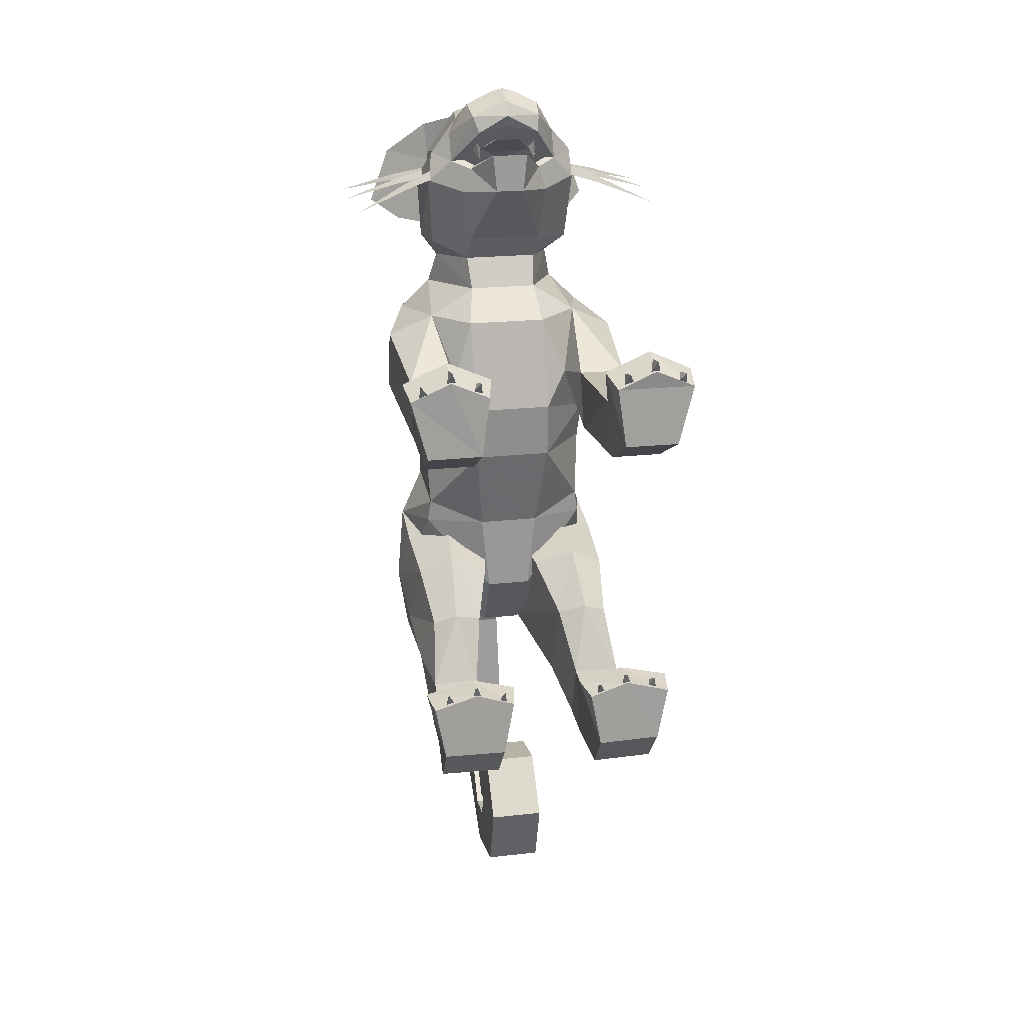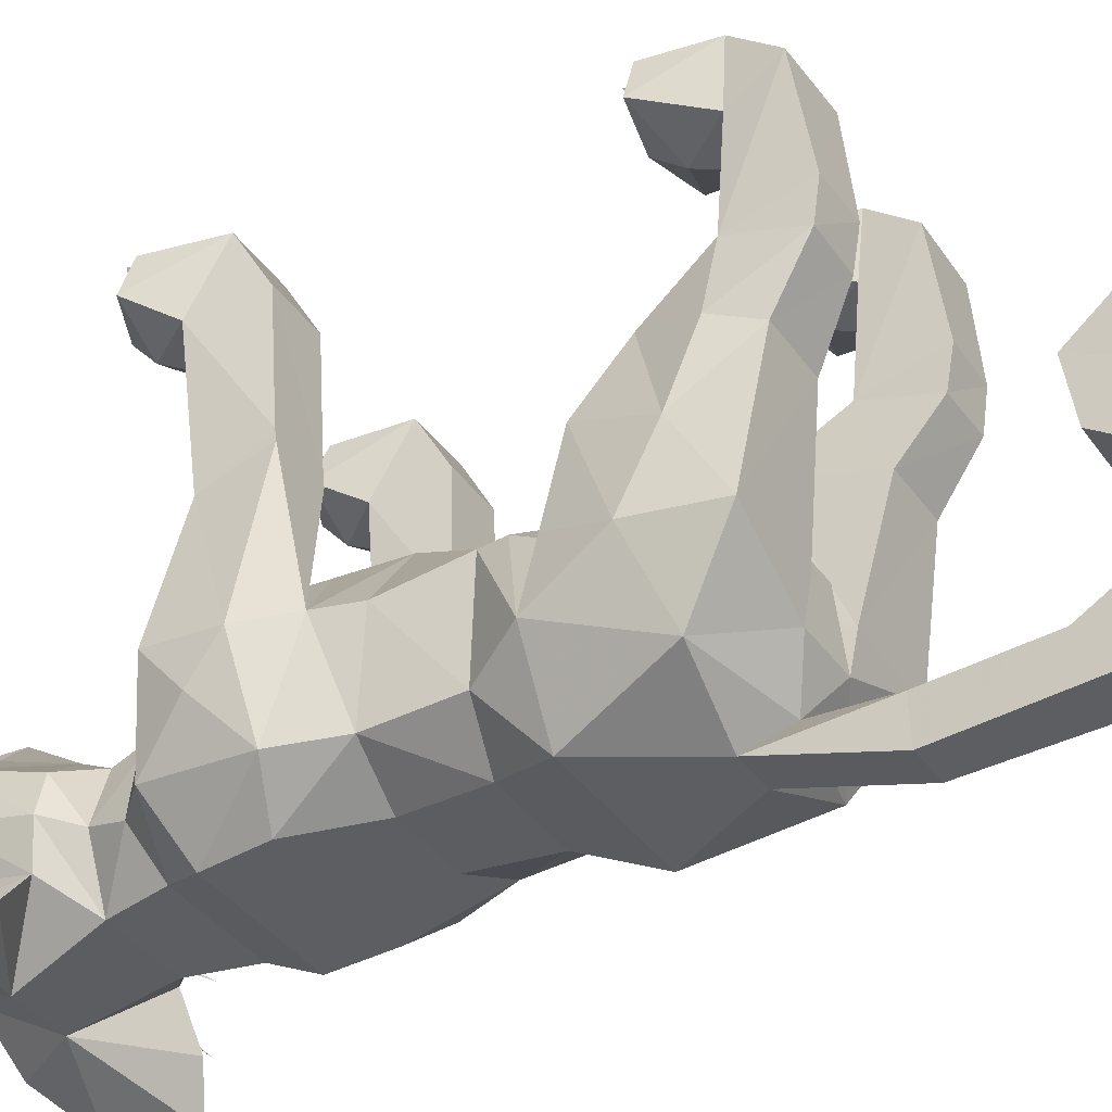
<metadata>
{"format":"obj","ext":"obj","renderer":"f3d","projection":"perspective","resolution":1024,"background":"white","views":[{"elev":21.4,"azim":-11.2,"up":"+Y"},{"elev":-38.1,"azim":-58.8,"up":"+Z"}]}
</metadata>
<code>
o persian
v 1.45 -0.1959 -4.779
v 1.512 -0.5897 -4.808
v 1.822 -0.8873 -6.112
v 1.42 -0.1218 -6.37
v 0.6456 0.08166 -6.872
v 1.088 -0.825 -7.173
v 0.5145 -0.4927 -4.229
v -0.3532 -2.998 -5.11
v -0.4658 -3.084 -6.166
v 0.4258 -3.084 -6.166
v 0.3132 -2.998 -5.11
v -1.128 -0.825 -7.173
v -0.6856 0.08166 -6.872
v 0.2854 -2.269 -7.213
v -0.3254 -2.269 -7.213
v 1.529 -2.433 -6.721
v -0.02 -2.772 -6.81
v -1.46 -0.1218 -6.37
v -1.884 -0.8873 -6.112
v -1.49 -0.1959 -4.779
v -1.552 -0.5897 -4.808
v -0.5545 -0.4927 -4.229
v 0.3724 -1.853 -4.233
v -1.816 -1.986 -5.704
v -0.4124 -1.853 -4.233
v -1.569 -2.433 -6.721
v 1.759 -1.986 -5.704
v -0.7089 1.024 -3.805
v 0.5468 1.242 -6.797
v 1.435 1.116 -6.412
v 1.52 0.9841 -4.963
v 0.669 1.024 -3.805
v -1.56 0.9841 -4.963
v -1.475 1.116 -6.412
v -0.5869 1.242 -6.797
v 1.591 1.645 -4.867
v 0.6639 1.99 -3.74
v -0.7649 3.615 -4.127
v -1.081 2.609 -4.008
v -0.723 1.99 -3.74
v 1.731 2.015 -6.446
v -1.406 3.614 -4.835
v -0.6233 4.124 -4.776
v -1.245 3.955 -6.265
v -1.631 1.645 -4.867
v -1.771 2.015 -6.445
v -1.775 3.438 -6.342
v -0.8414 3.685 -6.875
v -1.091 3.151 -7.054
v 1.735 3.438 -6.342
v 1.051 3.151 -7.054
v 0.8013 3.685 -6.875
v 1.366 3.614 -4.835
v 1.205 3.955 -6.265
v 1.041 2.609 -4.008
v 0.6237 3.615 -4.127
v -1.122 2.267 -6.998
v 1.082 2.267 -6.998
v 0.5832 4.124 -4.776
v 1.066 4.522 -6.062
v 0.6239 4.658 -5.05
v -0.6466 4.575 -6.871
v 0.6065 4.575 -6.871
v -1.106 4.522 -6.062
v -0.6639 4.658 -5.05
v -0.5655 7.169 -6.362
v -0.0201 7.215 -6.521
v -0.4656 5.832 -7.244
v 0.5256 7.169 -6.362
v 0.4257 5.832 -7.244
v -0.7167 7.288 -6.074
v 0.6769 7.288 -6.074
v -0.02331 7.543 -5.19
v -0.02008 7.518 -5.74
v -0.02284 7.712 -4.484
v 0.2152 7.814 -4.873
v -0.02132 7.891 -4.799
v -0.2468 7.814 -4.873
v -0.01231 7.458 -4.313
v 0.5995 7.444 -4.444
v -0.5337 7.155 -4.353
v -0.6392 7.444 -4.444
v -0.9944 6.579 -4.776
v 1.382 4.961 -5.936
v 1.205 5.055 -6.507
v 1.475 6.119 -5.715
v 1.361 6.196 -4.957
v 1.304 4.956 -5.361
v 0.6694 5.074 -4.828
v -0.6385 5.074 -4.828
v -1.245 5.055 -6.507
v -1.422 4.961 -5.936
v -1.515 6.119 -5.715
v -1.401 6.196 -4.957
v -1.29 4.956 -5.361
v 0.9656 6.579 -4.776
v 1.336 6.672 -5.185
v 0.9668 7.061 -5.007
v 0.6399 7.606 -4.857
v -0.8404 7.281 -5.251
v -1.194 6.627 -5.558
v -1.311 6.672 -5.185
v -0.6797 7.606 -4.857
v -0.9922 7.061 -5.007
v 1.158 6.627 -5.558
v 1.126 6.453 -6.56
v -1.166 6.453 -6.56
v -0.02009 7.337 -6.299
v -0.02009 7.52 -6.11
v 0.2096 7.42 -6.081
v -0.2454 7.42 -6.082
v 0.7887 7.281 -5.251
v 0.5574 7.155 -4.353
v 0.422 5.946 -5.334
v 0.7878 6.598 -4.763
v -1.257 6.171 -6.275
v 1.217 6.171 -6.275
v 0.003764 7.265 -4.396
v -0.4315 5.946 -5.334
v -0.7682 6.598 -4.763
v -0.02008 7.518 -5.844
v 0.4961 6.659 -4.416
v 0.4282 6.867 -4.695
v 0.6183 6.84 -4.699
v 0.5386 6.999 -4.524
v -0.6419 6.839 -4.695
v -0.4582 6.867 -4.692
v -0.5194 6.656 -4.415
v -0.5648 6.995 -4.52
v -0.8052 6.034 -4.551
v -0.6626 6.46 -4.542
v 0.7655 6.034 -4.551
v 0.6228 6.46 -4.542
v 0.2963 6.786 -4.025
v 0.231 6.129 -4.014
v -0.2708 6.129 -4.014
v -0.3361 6.786 -4.025
v 0.567 6.523 -4.592
v -0.5867 6.521 -4.595
v 0.4484 6.371 -5.107
v 0.3156 5.815 -5.316
v 0.1451 5.87 -5.452
v 0.2104 6.469 -5.309
v -0.3557 5.815 -5.316
v -0.1852 5.87 -5.452
v -0.4885 6.371 -5.107
v -0.2506 6.469 -5.309
v 0.2366 6.892 -4.833
v -0.2768 6.892 -4.833
v -0.5418 6.73 -4.746
v 0.5017 6.73 -4.746
v -0.233 7.019 -4.345
v 0.1929 7.019 -4.345
v 1.891 6.083 -5.348
v 1.918 6.168 -5.404
v 1.089 6.372 -5.506
v 1.048 6.22 -5.406
v 1.895 6.063 -5.475
v 1.066 6.199 -5.606
v 2.907 5.83 -5.321
v 1.82 6.079 -4.744
v 1.869 6.16 -4.79
v 1.121 6.43 -5.124
v 1.041 6.284 -5.04
v 1.858 6.056 -4.865
v 1.113 6.256 -5.225
v 2.764 5.744 -4.429
v 1.896 6.038 -5.979
v 1.906 6.129 -6.031
v 1.084 6.315 -5.855
v 1.076 6.151 -5.765
v 1.863 6.031 -6.103
v 1.033 6.152 -5.962
v 2.873 5.818 -6.287
v -1.088 6.22 -5.406
v -1.129 6.372 -5.506
v -1.958 6.168 -5.404
v -1.93 6.083 -5.348
v -1.106 6.199 -5.606
v -1.935 6.063 -5.475
v -2.947 5.83 -5.321
v -1.081 6.284 -5.04
v -1.16 6.43 -5.124
v -1.909 6.16 -4.79
v -1.86 6.079 -4.744
v -1.153 6.256 -5.225
v -1.898 6.056 -4.865
v -2.804 5.744 -4.429
v -1.116 6.151 -5.765
v -1.124 6.315 -5.855
v -1.946 6.129 -6.031
v -1.936 6.038 -5.979
v -1.073 6.152 -5.962
v -1.903 6.031 -6.103
v -2.913 5.818 -6.287
v 1.073 6.224 -6.885
v 1.123 6.887 -7.12
v 2.14 5.323 -7.645
v 1.79 6.292 -7.668
v 1.676 5.051 -7.086
v -1.16 6.886 -7.115
v -1.115 6.225 -6.881
v -1.829 6.288 -7.658
v -2.179 5.319 -7.634
v -1.71 5.048 -7.079
v 2.149 3.207 -5.088
v 2.095 2.667 -5.739
v 1.19 1.801 -2.999
v 2.017 2.771 -3.282
v 2.176 2.17 -5.205
v 2.022 1.797 -2.991
v 1.192 2.777 -3.289
v 2.041 1.816 -2.832
v 1.18 1.82 -2.831
v 1.161 2.915 -1.076
v 2.256 2.913 -1.076
v 2.115 1.9 -0.9509
v 1.24 1.901 -0.9485
v 2.193 2.394 -0.04905
v 1.248 2.398 -0.04842
v 1.765 3.952 -0.5652
v 2.528 3.588 -0.6197
v 1.77 3.598 -0.9875
v 0.9948 3.594 -0.6205
v 1.103 3.428 -0.09704
v 1.769 3.73 -0.07073
v 2.466 3.425 -0.0992
v 1.277 3.736 0.03035
v 1.172 3.306 -0.2975
v 1.484 3.356 -0.2804
v 1.767 3.939 0.03316
v 1.893 3.53 -0.2322
v 1.776 3.834 -0.5837
v 2.28 3.7 0.02439
v 2.362 3.278 -0.2501
v 2.241 3.557 -0.6327
v 2.05 3.346 -0.246
v 1.291 3.555 -0.6418
v 1.62 3.546 -0.2416
v -2.135 2.667 -5.739
v -2.189 3.207 -5.088
v -1.217 1.801 -2.999
v -2.057 2.771 -3.282
v -2.216 2.17 -5.205
v -2.069 1.797 -2.991
v -1.232 2.777 -3.289
v -1.22 1.82 -2.831
v -2.075 1.816 -2.832
v -2.296 2.913 -1.076
v -1.201 2.915 -1.076
v -2.155 1.9 -0.9509
v -1.28 1.901 -0.9485
v -2.233 2.394 -0.04906
v -1.288 2.398 -0.04843
v -1.81 3.598 -0.9875
v -2.568 3.588 -0.6197
v -1.805 3.952 -0.5652
v -1.809 3.73 -0.07073
v -1.143 3.428 -0.09704
v -1.035 3.594 -0.6205
v -2.506 3.425 -0.0992
v -1.524 3.356 -0.2804
v -1.212 3.306 -0.2975
v -1.317 3.736 0.03035
v -1.816 3.834 -0.5837
v -1.933 3.53 -0.2322
v -1.807 3.939 0.03316
v -2.281 3.557 -0.6327
v -2.402 3.278 -0.2501
v -2.32 3.7 0.02438
v -2.09 3.346 -0.246
v -1.331 3.555 -0.6418
v -1.66 3.546 -0.2416
v -0.3129 -3.976 -7.116
v -0.3129 -4.002 -7.768
v 0.2729 -3.976 -7.116
v 0.2729 -4.002 -7.768
v 0.328 -5.581 -7.065
v -0.368 -5.581 -7.065
v -0.368 -5.954 -7.687
v 0.328 -5.954 -7.687
v 0.3821 -6.789 -6.43
v -0.4219 -6.789 -6.43
v -0.422 -7.503 -6.707
v 0.3821 -7.503 -6.707
v -0.4818 -7.507 -5.404
v 0.4419 -7.507 -5.404
v -0.4818 -8.253 -5.129
v 0.4419 -8.253 -5.129
v -0.5052 -7.922 -3.772
v 0.4654 -7.922 -3.772
v -0.5143 -6.994 -4.499
v 0.4745 -6.994 -4.499
v -0.505 -6.728 -3.376
v 0.4652 -6.728 -3.376
v 0.4693 -6.949 -4.545
v -0.5091 -6.949 -4.545
v -0.5043 -5.805 -4.129
v 0.4645 -5.805 -4.129
v -0.5041 -6.935 -4.688
v 0.4643 -6.935 -4.688
v -0.5072 -5.953 -5.084
v 0.4673 -5.953 -5.084
v -0.01993 -6.799 -5.306
v -0.5022 -6.992 -4.786
v -0.5071 -6.281 -5.313
v 0.4672 -6.281 -5.313
v 0.4624 -6.992 -4.786
v 2.03 -2.016 -5.568
v 1.842 -3.181 -5.643
v 0.4413 -3.186 -5.625
v 0.4908 -1.363 -4.01
v 1.192 -1.092 -3.838
v 1.842 -1.122 -5.217
v 1.089 -0.7261 -5.116
v 1.963 -2.512 -4.485
v 1.791 -1.396 -3.983
v 0.3205 -1.121 -5.215
v 0.777 -2.067 -3.116
v 1.675 -2.074 -3.084
v 1.267 -1.901 -2.943
v 1.902 -2.92 -3.405
v 1.781 -3.057 -2.403
v 1.768 -4.064 -2.736
v 1.708 -3.523 -3.623
v 0.758 -3.526 -3.633
v 0.969 -4.057 -2.746
v 0.9689 -3.046 -2.403
v -1.562 -2.427 -0.1414
v -1.259 -2.427 -0.1411
v -1.408 -1.998 -0.01168
v -1.404 -2.262 -0.5266
v -0.8143 -2.607 -0.1589
v -0.908 -2.478 -0.5336
v -0.9053 -2.132 0.009844
v -1.111 -2.548 -0.1698
v -2.015 -2.553 -0.1615
v -1.713 -2.503 -0.1634
v -1.926 -2.107 -0.02994
v -1.876 -2.417 -0.5684
v -1.418 -2.17 -0.0388
v -2.001 -3.314 0.008633
v -0.9207 -3.333 0.01357
v -0.7417 -2.382 -0.02488
v -1.92 -3.22 -0.9145
v -2.262 -2.302 -0.5417
v -1.409 -2.546 -0.9244
v -0.9597 -3.207 -0.9233
v -2.182 -2.383 -0.02365
v -0.635 -2.307 -0.5369
v -1.418 -2.102 -0.5512
v 0.9786 -4.168 -2.116
v 1.769 -4.153 -2.116
v 1.88 -3.22 -0.9145
v 0.9197 -3.207 -0.9233
v 1.961 -3.314 0.008638
v 2.142 -2.383 -0.02364
v 1.378 -2.17 -0.03879
v 0.8807 -3.333 0.01358
v 0.7017 -2.382 -0.02488
v 0.595 -2.307 -0.5369
v 2.222 -2.302 -0.5417
v 1.369 -2.546 -0.9244
v 1.378 -2.102 -0.5511
v 0.8653 -2.132 0.009849
v 0.7743 -2.607 -0.1589
v 1.071 -2.548 -0.1697
v 1.368 -1.998 -0.01167
v 1.522 -2.427 -0.1414
v 1.364 -2.262 -0.5266
v 1.886 -2.107 -0.02994
v 1.975 -2.553 -0.1615
v 1.836 -2.417 -0.5684
v 1.673 -2.503 -0.1634
v 0.868 -2.478 -0.5336
v 1.219 -2.427 -0.1411
v -1.882 -3.181 -5.643
v -2.07 -2.016 -5.568
v -0.5308 -1.363 -4.01
v -0.4813 -3.186 -5.625
v -1.129 -0.7261 -5.116
v -1.882 -1.122 -5.217
v -1.232 -1.092 -3.838
v -1.831 -1.396 -3.983
v -2.003 -2.512 -4.485
v -0.3605 -1.121 -5.215
v -0.8169 -2.067 -3.116
v -1.715 -2.074 -3.084
v -1.307 -1.901 -2.943
v -1.748 -3.523 -3.623
v -1.808 -4.064 -2.736
v -1.821 -3.057 -2.403
v -1.942 -2.92 -3.405
v -1.009 -3.046 -2.403
v -1.009 -4.057 -2.746
v -0.798 -3.526 -3.633
v -1.019 -4.168 -2.116
v -1.809 -4.153 -2.116
v 0.4606 -7.426 -4.788
v -0.5004 -7.426 -4.788
v 1.954 -3.952 -0.5043
v 0.8961 -3.967 -0.4889
v -1.994 -3.952 -0.5043
v -0.9361 -3.967 -0.4889
f 11 9 10
f 11 8 9
f 23 8 11
f 23 25 8
f 7 25 23
f 7 22 25
f 6 13 5
f 6 12 13
f 14 12 6
f 14 15 12
f 5 13 35
f 29 5 35
f 36 31 30
f 41 36 30
f 45 46 34
f 33 45 34
f 62 63 52
f 48 62 52
f 59 61 65
f 43 59 65
f 65 61 89
f 90 65 89
f 63 62 68
f 70 63 68
f 213 214 208
f 211 213 208
f 216 209 212
f 215 216 212
f 247 248 245
f 242 247 245
f 243 249 250
f 246 243 250
f 305 308 301
f 300 305 301
f 307 306 302
f 303 307 302
f 323 324 325
f 322 323 325
f 354 401 353
f 323 354 353
f 354 323 328
f 355 354 328
f 402 355 328
f 352 402 328
f 391 392 393
f 390 391 393
f 403 345 392
f 398 403 392
f 392 345 348
f 394 392 348
f 348 404 397
f 394 348 397
f 51 48 52
f 51 49 48
f 58 49 51
f 58 57 49
f 29 57 58
f 29 35 57
f 56 40 37
f 56 38 40
f 59 38 56
f 59 43 38
f 66 67 68
f 96 97 98
f 104 102 83
f 136 134 137
f 136 135 134
f 90 135 136
f 90 89 135
f 157 155 156
f 157 154 155
f 159 154 157
f 159 158 154
f 156 158 159
f 156 155 158
f 164 162 163
f 164 161 162
f 166 161 164
f 166 165 161
f 163 165 166
f 163 162 165
f 171 169 170
f 171 168 169
f 173 168 171
f 173 172 168
f 170 172 173
f 170 169 172
f 178 176 177
f 178 175 176
f 180 175 178
f 180 179 175
f 177 179 180
f 177 176 179
f 185 183 184
f 185 182 183
f 187 182 185
f 187 186 182
f 184 186 187
f 184 183 186
f 192 190 191
f 192 189 190
f 194 189 192
f 194 193 189
f 191 193 194
f 191 190 193
f 274 278 276
f 274 279 278
f 275 279 274
f 275 280 279
f 277 280 275
f 277 281 280
f 276 281 277
f 276 278 281
f 283 278 279
f 283 282 278
f 286 282 283
f 286 287 282
f 400 287 286
f 400 399 287
f 292 399 400
f 292 293 399
f 297 293 292
f 297 296 293
f 300 296 297
f 300 301 296
f 284 279 280
f 284 283 279
f 288 283 284
f 288 286 283
f 290 286 288
f 290 400 286
f 285 280 281
f 285 284 280
f 289 284 285
f 289 288 284
f 291 288 289
f 291 290 288
f 295 290 291
f 295 294 290
f 299 294 295
f 299 298 294
f 303 298 299
f 303 302 298
f 282 281 278
f 282 285 281
f 287 285 282
f 287 289 285
f 399 289 287
f 399 291 289
f 326 324 327
f 326 325 324
f 311 325 326
f 311 310 325
f 328 327 352
f 353 327 324
f 353 352 327
f 401 352 353
f 401 402 352
f 353 324 323
f 359 360 361
f 362 357 356
f 390 395 391
f 390 396 395
f 377 396 390
f 377 380 396
f 397 395 394
f 397 391 395
f 397 398 391
f 404 398 397
f 404 403 398
f 392 391 398
f 350 344 343
f 342 349 346
f 4 6 5
f 4 3 6
f 1 3 4
f 1 2 3
f 2 1 7
f 7 23 2
f 16 6 3
f 16 14 6
f 17 14 16
f 16 10 17
f 9 17 10
f 9 26 17
f 15 17 26
f 26 12 15
f 19 12 26
f 19 18 12
f 20 18 19
f 19 21 20
f 22 20 21
f 21 25 22
f 12 18 13
f 27 11 10
f 27 23 11
f 2 23 27
f 27 3 2
f 24 21 19
f 24 25 21
f 8 25 24
f 24 9 8
f 30 5 29
f 30 4 5
f 31 4 30
f 31 1 4
f 32 1 31
f 7 1 32
f 22 7 32
f 32 28 22
f 20 22 28
f 28 33 20
f 18 20 33
f 33 34 18
f 13 18 34
f 34 35 13
f 28 45 33
f 28 40 45
f 32 40 28
f 32 37 40
f 36 37 32
f 36 55 37
f 56 37 55
f 55 53 56
f 59 56 53
f 53 54 59
f 50 54 53
f 50 52 54
f 51 52 50
f 50 41 51
f 58 51 41
f 41 30 58
f 29 58 30
f 32 31 36
f 40 39 45
f 40 38 39
f 42 39 38
f 38 43 42
f 44 42 43
f 44 47 42
f 48 47 44
f 48 49 47
f 46 47 49
f 49 57 46
f 34 46 57
f 57 35 34
f 59 60 61
f 59 54 60
f 63 60 54
f 54 52 63
f 44 62 48
f 44 64 62
f 43 64 44
f 43 65 64
f 70 67 69
f 70 68 67
f 61 88 89
f 61 60 88
f 84 88 60
f 60 63 84
f 85 84 63
f 85 86 84
f 117 86 85
f 85 106 117
f 63 70 85
f 95 65 90
f 95 64 65
f 92 64 95
f 92 62 64
f 91 62 92
f 91 68 62
f 91 116 107
f 91 93 116
f 92 93 91
f 92 94 93
f 95 94 92
f 95 90 94
f 116 101 107
f 116 93 101
f 102 101 93
f 93 94 102
f 83 102 94
f 88 87 89
f 88 84 87
f 86 87 84
f 86 97 87
f 105 97 86
f 86 117 105
f 106 105 117
f 97 96 87
f 206 210 207
f 206 209 210
f 53 209 206
f 53 212 209
f 55 212 53
f 55 208 212
f 36 208 55
f 36 211 208
f 210 211 36
f 210 209 211
f 41 210 36
f 41 207 210
f 50 207 41
f 50 206 207
f 53 206 50
f 214 212 208
f 214 215 212
f 218 215 214
f 214 217 218
f 213 217 214
f 213 216 217
f 209 216 213
f 213 211 209
f 219 222 227
f 219 216 222
f 217 216 219
f 219 218 217
f 220 218 219
f 220 215 218
f 224 215 220
f 220 225 224
f 244 241 240
f 244 243 241
f 245 243 244
f 244 45 245
f 46 45 244
f 244 240 46
f 47 46 240
f 240 241 47
f 42 47 241
f 241 243 42
f 246 42 243
f 246 39 42
f 242 39 246
f 242 45 39
f 245 45 242
f 246 247 242
f 246 250 247
f 252 247 250
f 252 251 247
f 248 247 251
f 251 249 248
f 243 248 249
f 243 245 248
f 256 253 261
f 256 249 253
f 251 253 249
f 251 252 253
f 254 253 252
f 252 250 254
f 260 254 250
f 260 259 254
f 15 274 17
f 15 275 274
f 14 275 15
f 14 277 275
f 276 277 14
f 14 17 276
f 274 276 17
f 290 292 400
f 290 294 292
f 297 292 294
f 294 298 297
f 300 297 298
f 298 302 300
f 293 291 399
f 293 295 291
f 296 295 293
f 296 299 295
f 301 299 296
f 301 303 299
f 308 303 301
f 308 307 303
f 304 307 308
f 304 306 307
f 305 306 304
f 305 302 306
f 300 302 305
f 308 305 304
f 321 323 320
f 321 328 323
f 319 328 321
f 328 326 327
f 328 319 326
f 311 326 319
f 322 320 323
f 322 316 320
f 316 325 310
f 316 322 325
f 359 355 402
f 359 361 355
f 354 356 401
f 354 362 356
f 392 389 388
f 392 394 389
f 387 389 394
f 396 394 395
f 396 387 394
f 380 387 396
f 388 393 392
f 388 385 393
f 390 385 377
f 390 393 385
f 348 343 404
f 348 350 343
f 342 345 403
f 342 346 345
f 96 132 87
f 96 133 132
f 115 133 96
f 115 138 133
f 134 133 138
f 134 135 133
f 132 133 135
f 135 89 132
f 87 132 89
f 137 131 136
f 137 139 131
f 120 131 139
f 120 83 131
f 130 131 83
f 130 136 131
f 90 136 130
f 130 94 90
f 83 94 130
f 155 160 158
f 155 154 160
f 158 160 154
f 162 167 165
f 162 161 167
f 165 167 161
f 169 174 172
f 169 168 174
f 172 174 168
f 180 181 177
f 180 178 181
f 177 181 178
f 187 188 184
f 187 185 188
f 184 188 185
f 194 195 191
f 194 192 195
f 191 195 192
f 319 312 311
f 319 313 312
f 321 313 319
f 321 320 313
f 317 313 320
f 317 314 313
f 309 314 317
f 309 3 314
f 16 3 309
f 309 310 16
f 316 310 309
f 309 317 316
f 320 316 317
f 310 10 16
f 310 311 10
f 318 10 311
f 311 312 318
f 313 318 312
f 313 315 318
f 314 315 313
f 314 3 315
f 318 315 3
f 380 379 387
f 380 386 379
f 9 386 380
f 380 377 9
f 26 9 377
f 377 378 26
f 385 378 377
f 385 384 378
f 388 384 385
f 388 383 384
f 389 383 388
f 389 387 383
f 379 383 387
f 379 386 383
f 381 383 386
f 381 382 383
f 19 382 381
f 19 378 382
f 26 378 19
f 381 386 19
f 382 384 383
f 382 378 384
f 66 71 67
f 66 107 71
f 101 71 107
f 101 100 71
f 102 100 101
f 102 104 100
f 103 100 104
f 103 78 100
f 73 100 78
f 73 71 100
f 74 71 73
f 73 72 74
f 112 72 73
f 112 105 72
f 97 105 112
f 112 98 97
f 99 98 112
f 112 76 99
f 73 76 112
f 106 72 105
f 106 69 72
f 67 72 69
f 104 82 103
f 104 83 82
f 81 82 83
f 81 79 82
f 118 79 81
f 118 113 79
f 80 79 113
f 80 75 79
f 99 75 80
f 99 76 75
f 83 120 81
f 75 82 79
f 75 103 82
f 78 103 75
f 75 77 78
f 76 77 75
f 76 73 77
f 78 77 73
f 80 98 99
f 80 96 98
f 113 96 80
f 113 115 96
f 72 121 74
f 72 110 121
f 67 110 72
f 67 108 110
f 111 108 67
f 111 109 108
f 121 109 111
f 121 110 109
f 108 109 110
f 121 71 74
f 121 111 71
f 67 71 111
f 137 134 114
f 119 137 114
f 137 119 139
f 139 119 120
f 115 114 138
f 138 114 134
f 113 114 115
f 113 118 114
f 119 114 118
f 118 81 119
f 120 119 81
f 142 140 141
f 142 143 140
f 145 143 142
f 145 147 143
f 144 147 145
f 144 146 147
f 141 146 144
f 141 140 146
f 144 145 142
f 141 144 142
f 147 148 143
f 147 149 148
f 146 149 147
f 146 150 149
f 140 150 146
f 140 151 150
f 143 151 140
f 143 148 151
f 149 150 152
f 153 151 148
f 153 150 151
f 153 152 150
f 148 152 153
f 148 149 152
f 196 197 69
f 196 199 197
f 198 199 196
f 196 200 198
f 85 200 196
f 196 106 85
f 69 106 196
f 202 66 201
f 202 107 66
f 91 107 202
f 202 205 91
f 204 205 202
f 202 203 204
f 201 203 202
f 197 70 69
f 197 199 70
f 198 70 199
f 198 200 70
f 85 70 200
f 68 201 66
f 68 203 201
f 204 203 68
f 68 205 204
f 91 205 68
f 226 224 225
f 226 221 224
f 227 221 226
f 227 222 221
f 257 259 260
f 257 258 259
f 256 258 257
f 256 261 258
f 364 357 362
f 364 358 357
f 361 358 364
f 361 360 358
f 341 346 349
f 341 351 346
f 344 351 341
f 344 350 351
f 363 354 355
f 363 362 354
f 364 362 363
f 363 361 364
f 355 361 363
f 345 347 348
f 345 346 347
f 351 347 346
f 351 350 347
f 348 347 350
f 222 223 221
f 222 216 223
f 215 223 216
f 215 224 223
f 221 223 224
f 257 255 256
f 257 260 255
f 250 255 260
f 250 249 255
f 256 255 249
f 227 226 225
f 220 227 225
f 258 261 254
f 259 258 254
f 356 359 402
f 401 356 402
f 343 342 403
f 404 343 403
f 219 227 220
f 254 261 253
f 358 356 357
f 358 359 356
f 360 359 358
f 341 343 344
f 341 342 343
f 349 342 341
f 124 122 123
f 124 125 122
f 123 122 125
f 127 128 126
f 127 129 128
f 126 128 129
f 230 228 229
f 230 238 228
f 229 228 238
f 233 231 232
f 233 239 231
f 232 231 239
f 236 234 235
f 236 237 234
f 235 234 237
f 263 264 262
f 263 272 264
f 262 264 272
f 266 267 265
f 266 273 267
f 265 267 273
f 269 270 268
f 269 271 270
f 268 270 271
f 330 331 329
f 330 332 331
f 329 331 332
f 334 335 333
f 334 336 335
f 333 335 336
f 338 339 337
f 338 340 339
f 337 339 340
f 367 365 366
f 367 375 365
f 366 365 375
f 370 368 369
f 370 376 368
f 369 368 376
f 373 371 372
f 373 374 371
f 372 371 374

</code>
